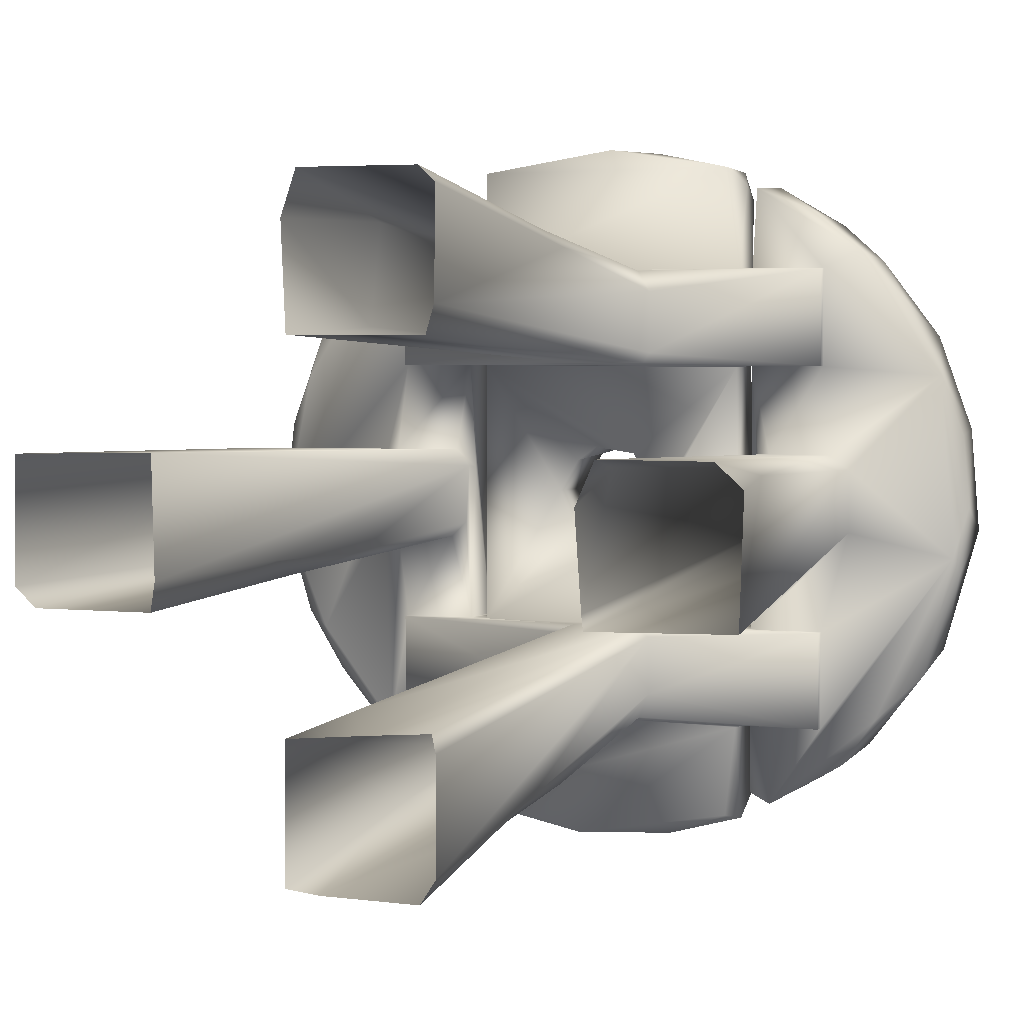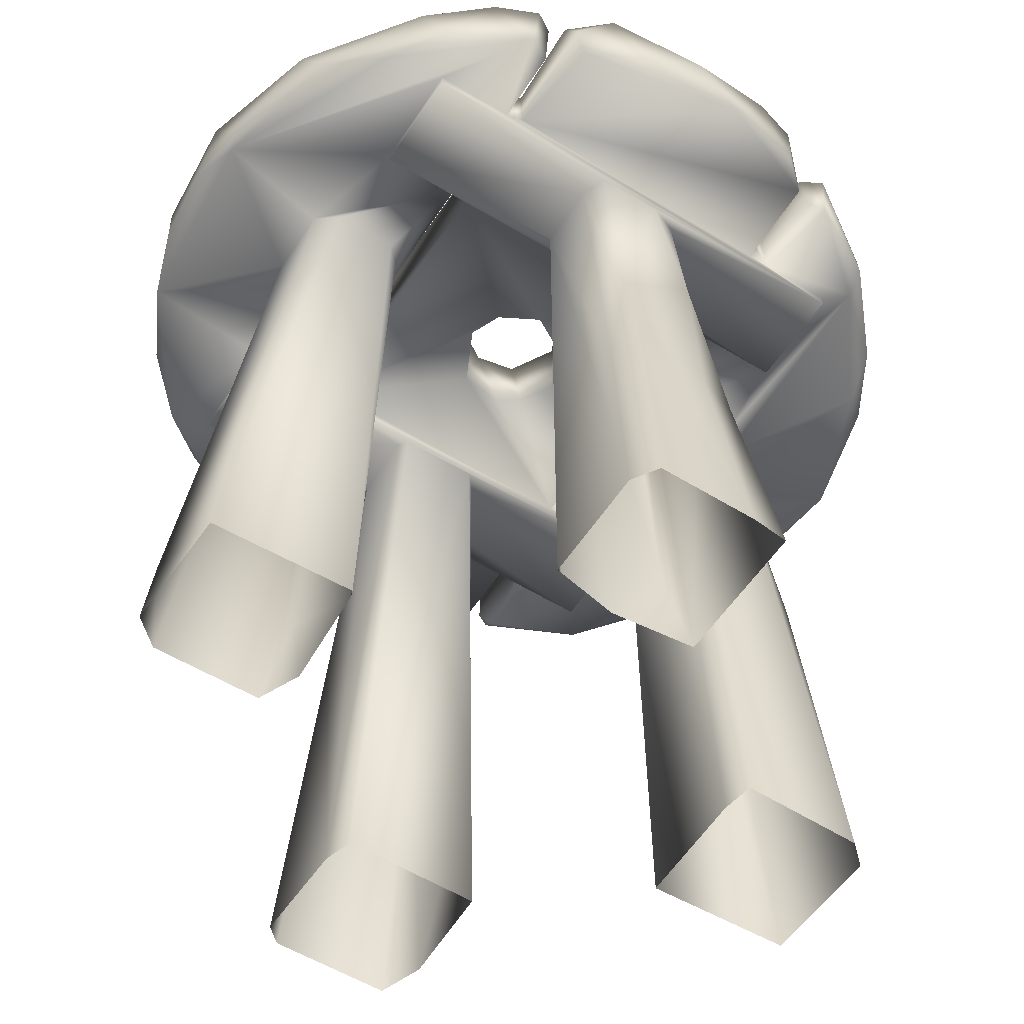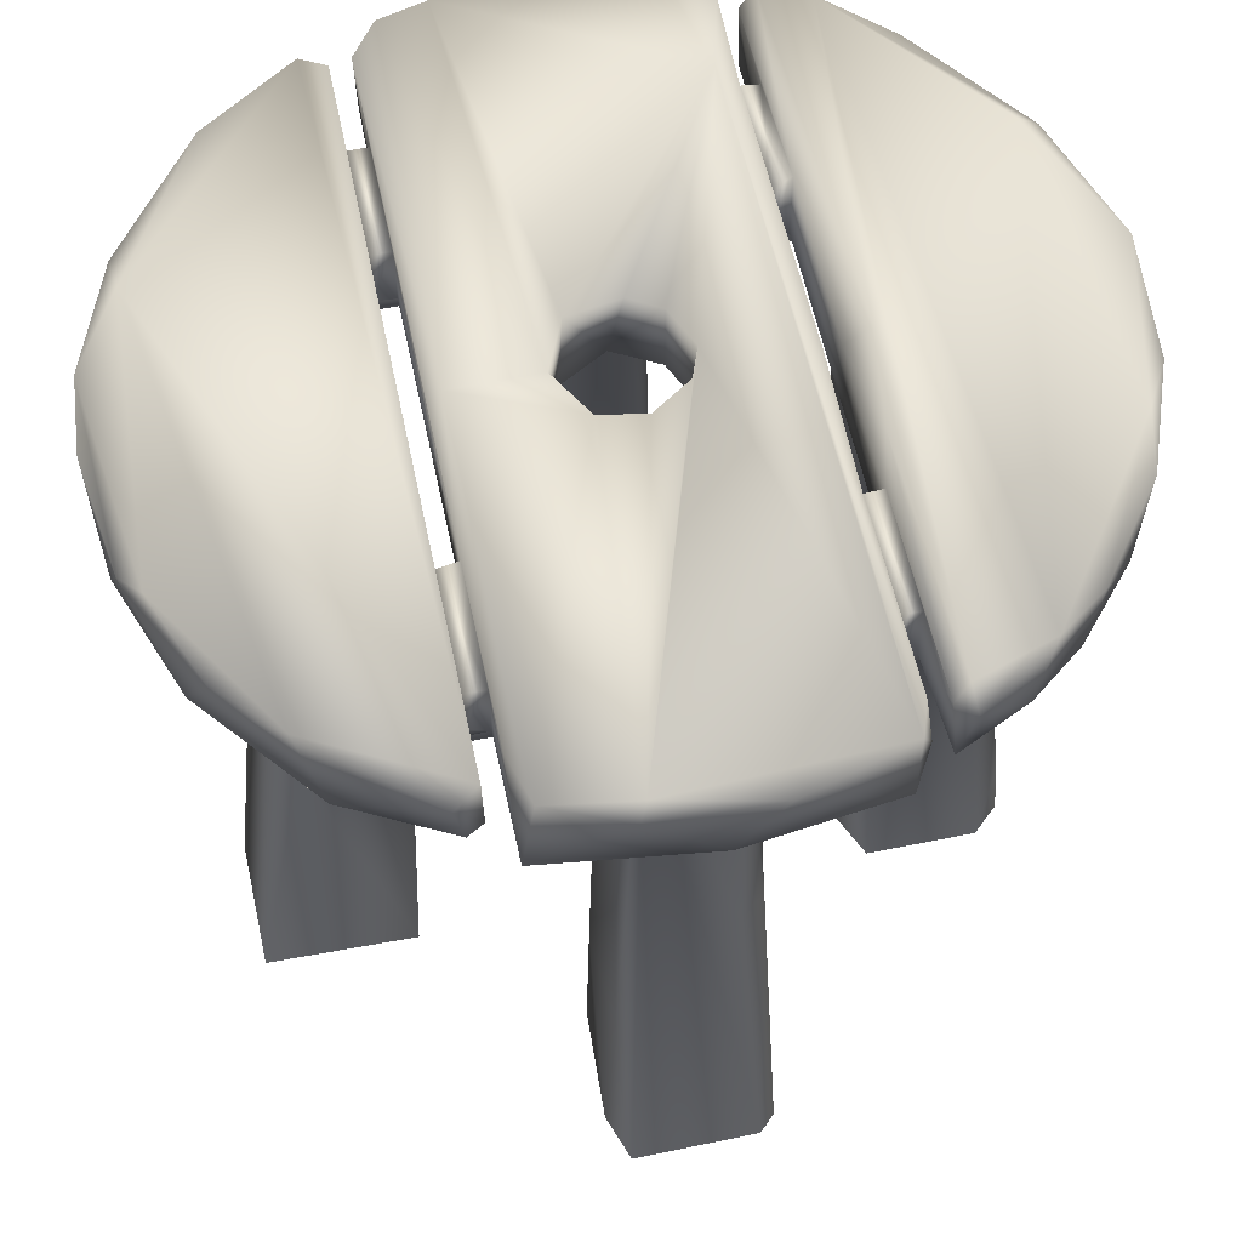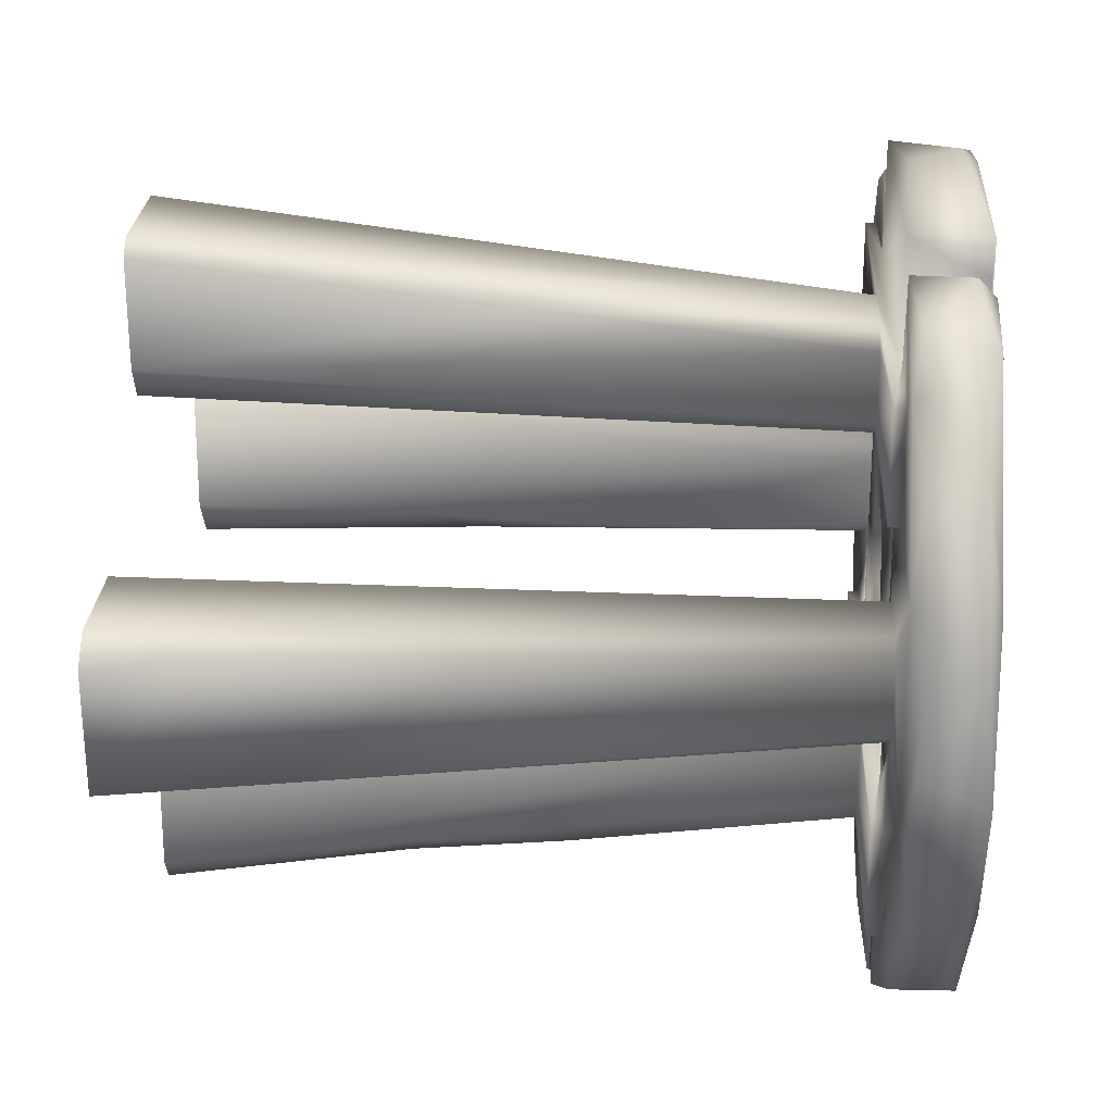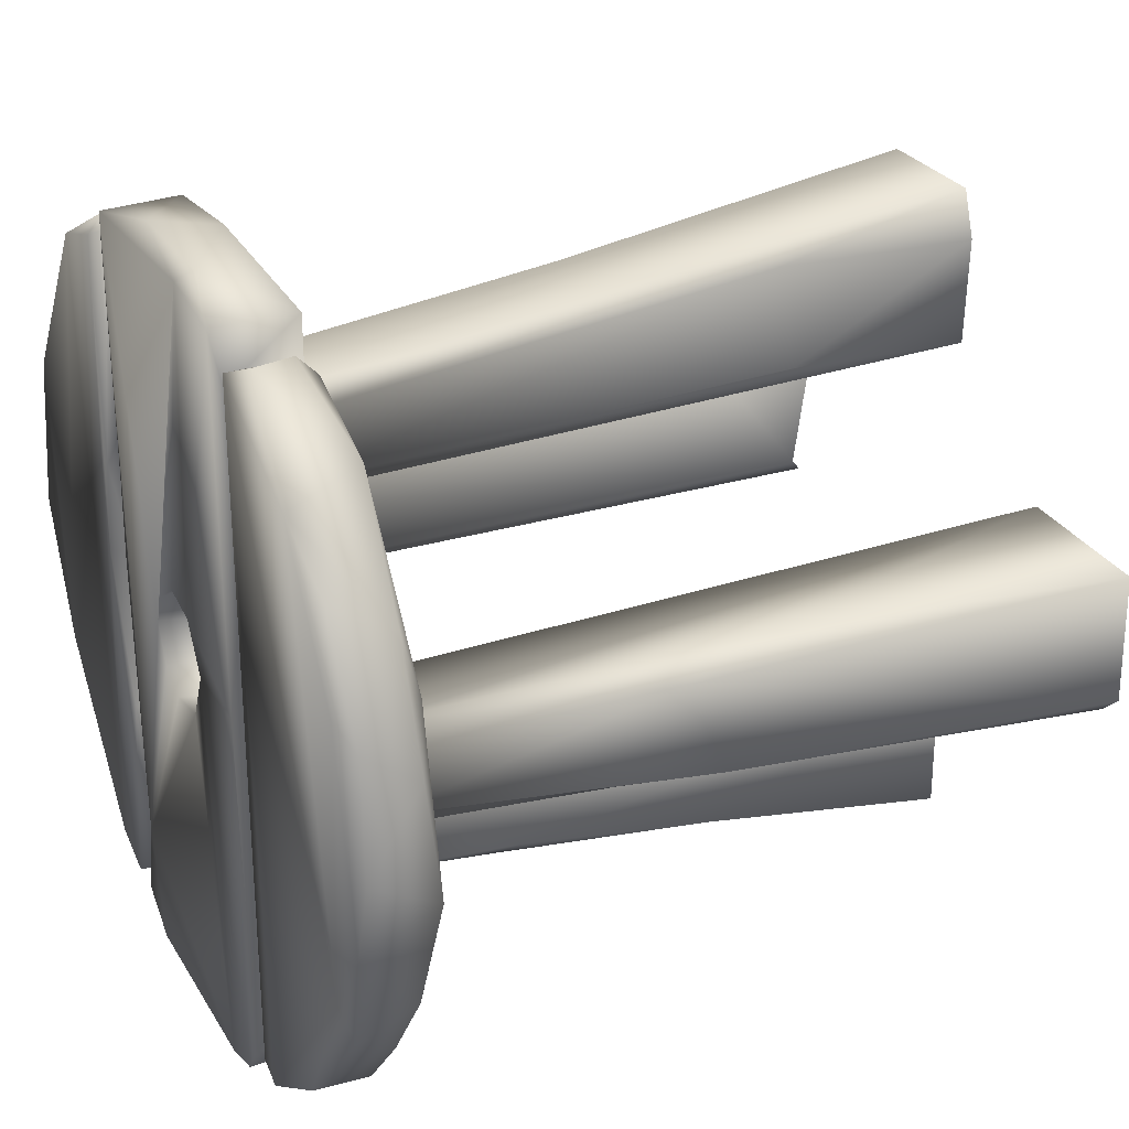
<metadata>
{"format":"obj","ext":"obj","renderer":"f3d","projection":"perspective","resolution":1024,"background":"white","views":[{"elev":3.8,"azim":21.3,"up":"+Z"},{"elev":-55.3,"azim":147.4,"up":"+Y"},{"elev":58.2,"azim":-11.9,"up":"+Y"},{"elev":24.6,"azim":93.1,"up":"+Z"},{"elev":28.1,"azim":-115.8,"up":"+Z"}]}
</metadata>
<code>
o Group31551
v 0.1292 0.5113 -0.1121
v 0.129 0.5656 -0.112
v 0.1155 0.5111 -0.1123
v 0.1155 0.5559 0.114
v 0.1156 0.5564 -0.112
v -0.1304 0.5562 -0.1123
v -0.1304 0.5562 0.1142
v -0.1312 0.5117 0.1142
v 0.1916 0.5111 -0.1952
v 0.3037 0.5113 -0.04606
v 0.1914 0.5111 -0.1121
v 0.1912 0.5026 0.1143
v 0.1911 0.5026 0.1967
v 0.03975 0.5025 0.1254
v -0.1155 0.5593 0.1137
v -0.1154 0.5111 0.1141
v 0.1019 0.5692 -0.2044
v -0.02836 0.5692 -0.03369
v 0.01007 0.5685 -0.04089
v -0.06148 0.5688 -0.2941
v 0.02284 0.5112 0.03781
v 0.007826 0.5684 0.04379
v 0.03627 0.5686 0.02452
v 0.04317 0.5115 -0.004397
v 0.03196 0.569 -0.02735
v 0.03253 0.5112 -0.02966
v 0.1173 0.511 0.1974
v -0.1911 0.5026 0.1967
v -0.02896 0.5024 0.1954
v 0.04464 0.5686 0.001969
v -0.04691 0.5691 0.2884
v 0.1054 0.5693 0.2822
v -0.1155 0.5111 -0.1123
v -0.1156 0.5562 -0.1123
v -0.04416 0.5687 0.002931
v -0.02431 0.5688 0.03789
v -0.029 0.5116 0.0309
v 0.1292 0.5113 0.1142
v -0.106 0.5692 0.00371
v 0.2714 0.569 -0.126
v 0.1748 0.5691 -0.2485
v 0.1951 0.5688 0.2346
v -0.03241 0.5113 -0.02758
v 0.000903 0.5115 -0.04673
v -0.01218 0.5115 0.04266
v 0.1153 0.5112 0.113
v -0.1911 0.5026 -0.1948
v -0.03981 0.5025 -0.1844
v -0.1912 0.5026 -0.1125
v 0.1911 0.5026 -0.1948
v 0.0315 0.5025 -0.1925
v 0.1911 0.5026 -0.1124
v 0.03973 0.5025 -0.1721
v -0.1912 0.5026 0.1144
v 0.00478 0.5561 -0.3009
v -0.0263 0.5112 -0.2996
v 0.05436 0.5215 -0.2963
v -0.09683 0.5692 -0.2841
v 0.1291 0.5574 0.01147
v -0.03955 0.5025 0.1289
v 0.03445 0.5023 0.1167
v -0.04505 0.5112 0.004339
v -0.1312 0.569 0.2605
v -0.1487 0.5688 -0.2634
v -0.279 0.5687 -0.1097
v -0.115 0.511 0.2831
v -0.05255 0.557 0.2961
v -0.1056 0.5693 0.2795
v 0.2148 0.511 0.02665
v 0.2924 0.5114 0.1067
v 0.2324 0.5564 0.2036
v 0.2881 0.5692 0.09842
v 0.1446 0.5111 0.03902
v 0.1973 0.511 0.03871
v 0.1917 0.5111 0.114
v -0.2013 0.511 -0.03982
v -0.2094 0.511 -0.2104
v -0.1915 0.511 -0.1122
v 0.2212 0.5117 0.212
v -0.1305 0.5227 0.02257
v -0.131 0.512 -0.1121
v -0.1153 0.511 0.197
v -0.2068 0.521 -0.2303
v -0.2169 0.5664 -0.2196
v 0.129 0.5596 0.2592
v 0.1288 0.5573 0.1142
v 0.129 0.5562 0.1969
v 0.1475 0.5693 0.009212
v -0.02959 0.5024 0.1167
v 0.03969 0.5025 0.1782
v 0.1297 0.5113 -0.2538
v 0.1468 0.5116 -0.2629
v 0.1292 0.5112 -0.1951
v -0.2743 0.511 -0.1259
v -0.2148 0.511 0.0238
v -0.3154 0.5113 -0.02603
v 0.1358 0.511 0.02754
v 0.136 0.5109 -0.02953
v 0.1592 -0.004112 -0.04698
v 0.2147 0.5111 -0.02676
v 0.1051 0.5112 0.2841
v 0.1292 0.5111 0.197
v -0.211 0.5119 0.2243
v -0.1915 0.511 0.114
v -0.226 0.5689 0.2095
v -0.2012 0.511 0.03855
v -0.1511 0.1636 -0.03364
v -0.1355 0.5188 0.02392
v -0.1591 -0.01289 -0.03509
v -0.1441 0.5108 0.03886
v -0.1489 0.5109 -0.03942
v -0.1639 0.2126 -0.04991
v -0.1612 -0.01266 0.05618
v -0.2574 -0.01285 -0.05771
v -0.2176 0.3449 -0.04492
v -0.2147 0.511 -0.02271
v -0.2375 0.3049 0.03251
v -0.2412 0.276 -0.03931
v -0.274 -0.01288 -0.04237
v 0.2875 0.5575 -0.1276
v 0.3092 0.5234 0.05639
v 0.3085 0.5606 0.0611
v 0.03028 0.5603 0.3001
v 0.1157 0.5406 0.2699
v 0.0291 0.5022 0.196
v 0.1325 0.5118 0.2653
v -0.02965 0.5026 -0.1132
v -0.1361 0.5133 -0.02605
v 0.1158 0.5579 -0.1951
v 0.1151 0.5675 0.01666
v 0.116 0.5313 -0.2804
v 0.1154 0.5694 -0.2622
v 0.129 0.5562 -0.195
v 0.1291 0.5571 -0.2584
v 0.1413 0.5688 -0.2633
v -0.2253 0.2417 0.04884
v -0.2727 -0.01257 0.05402
v -0.2939 0.5198 -0.1123
v -0.3162 0.561 0.000393
v -0.3101 0.5195 0.05951
v -0.03968 0.5025 0.1777
v 0.05671 -0.01273 0.1609
v 0.02859 0.5023 -0.1138
v -0.03961 0.5025 -0.1213
v -0.1421 0.5263 0.2679
v -0.1485 0.557 0.2682
v -0.1307 0.569 -0.2535
v 0.116 0.5111 -0.1979
v -0.1155 0.5111 -0.1952
v -0.1139 0.5112 -0.2676
v -0.1157 0.5696 -0.2566
v -0.1914 0.511 0.197
v -0.141 0.5108 0.252
v -0.1914 0.5108 -0.1951
v -0.143 0.5114 -0.2641
v -0.133 0.5121 -0.1949
v 0.1159 0.5566 0.1969
v -0.311 0.5657 -0.05342
v 0.1073 0.5112 -0.2755
v -0.1155 0.5635 0.2416
v 0.03957 0.5025 -0.122
v -0.04529 0.3305 -0.1971
v -0.01937 0.5023 -0.1926
v -0.01832 0.1783 -0.23
v -0.0293 0.3528 -0.2096
v 0.03719 0.2888 -0.2161
v -0.1304 0.5562 0.1969
v -0.1303 0.5244 0.2602
v 0.2078 0.5197 -0.2273
v 0.2229 0.5596 -0.2132
v 0.2774 0.5238 -0.147
v 0.3142 0.5683 -0.02574
v 0.3084 0.5169 -0.05985
v 0.2384 0.5109 -0.1863
v -0.1156 0.5562 -0.195
v 0.05011 0.1829 -0.2112
v -0.04109 0.06299 -0.1325
v 0.2801 0.5617 0.1392
v 0.2615 0.5198 0.1678
v -0.1306 0.5186 0.1969
v -0.1386 0.511 0.1974
v -0.001739 0.519 0.3015
v -0.1304 0.5239 -0.2584
v -0.1304 0.5562 -0.195
v 0.04973 -0.01143 0.1395
v 0.1468 0.5111 -0.03978
v 0.1971 0.5109 -0.03966
v 0.1637 -0.01278 -0.05754
v -0.05104 0.139 0.2232
v 0.2711 -0.0127 -0.05524
v 0.1717 -0.01279 0.05715
v 0.0452 -0.01287 -0.2512
v -0.03112 -0.01277 -0.2506
v 0.03142 0.1703 -0.2304
v -0.05685 -0.01289 -0.1418
v 0.1555 0.07026 0.04741
v -0.0463 -0.01275 0.2545
v 0.04526 -0.01279 0.2539
v 0.04773 0.2654 0.2079
v 0.05763 -0.01287 0.2422
v -0.1156 0.5562 0.1969
v 0.08478 0.5688 -0.2894
v 0.007025 -0.01284 -0.136
v 0.02829 0.2695 0.2223
v 0.3153 0.5195 -0.003424
v 0.05735 -0.01288 -0.2323
v 0.0569 -0.01233 -0.146
v -0.09249 0.5112 -0.2859
v -0.289 0.511 0.1031
v 0.1395 0.5688 0.2533
v 0.1417 0.5552 0.2675
v 0.1817 0.5202 0.2454
v 0.1914 0.5111 0.1971
v -0.2818 0.5578 -0.1389
v -0.2647 0.5258 -0.165
v -0.2909 0.5692 0.105
v -0.2783 0.5194 0.1459
v 0.2662 0.05638 0.04494
v 0.254 -0.01285 0.05707
v 0.1139 0.5672 0.2581
v -0.05089 0.1839 -0.2175
v -0.0573 -0.01286 -0.2478
v -0.05307 0.1256 0.146
v -0.05477 -0.0127 0.1397
v -0.3046 0.5577 0.08445
v -0.2648 0.5596 0.1653
v -0.1646 -0.009495 -0.05779
v 0.1362 0.5693 0.0818
v -0.1451 0.2992 -0.03806
v -0.05819 -0.01283 0.2201
v 0.04684 0.00481 -0.1352
v 0.1574 -0.01274 0.02496
v 0.1062 0.5693 0.08919
v 0.2742 -0.01281 0.03869
f 1 2 3
f 4 3 5
f 6 7 8
f 9 10 11
f 12 13 14
f 7 15 16
f 17 18 19
f 18 17 20
f 21 22 23
f 24 25 26
f 27 28 29
f 30 31 32
f 16 15 33
f 15 34 33
f 35 36 37
f 16 38 12
f 36 35 39
f 40 41 42
f 43 44 18
f 22 21 45
f 23 22 31
f 45 21 16
f 19 18 44
f 3 46 26
f 33 3 44
f 47 48 49
f 47 50 51
f 50 52 53
f 16 12 54
f 20 55 56
f 56 55 57
f 58 39 35
f 59 2 1
f 32 17 30
f 54 60 28
f 54 12 61
f 33 62 16
f 44 43 33
f 63 64 65
f 66 67 68
f 69 10 70
f 42 71 72
f 73 74 75
f 76 77 78
f 71 42 79
f 6 8 80
f 6 80 81
f 82 28 27
f 83 84 64
f 4 46 3
f 85 86 87
f 59 88 2
f 54 61 89
f 14 13 90
f 91 92 93
f 94 95 96
f 97 98 99
f 10 69 100
f 82 27 101
f 85 87 102
f 103 96 104
f 63 65 105
f 96 95 104
f 106 8 104
f 107 108 109
f 106 110 8
f 76 111 112
f 108 113 109
f 114 115 112
f 110 106 113
f 94 116 95
f 117 118 119
f 40 120 41
f 121 122 70
f 123 32 31
f 101 27 124
f 27 125 13
f 85 102 126
f 16 21 46
f 26 46 24
f 11 10 100
f 1 98 38
f 33 127 3
f 52 3 127
f 128 81 108
f 49 127 81
f 129 17 130
f 131 132 129
f 133 134 93
f 135 2 88
f 113 136 137
f 75 70 79
f 74 70 75
f 138 94 96
f 139 96 140
f 141 29 28
f 14 90 142
f 143 52 127
f 48 144 49
f 145 146 103
f 147 63 7
f 148 149 150
f 151 150 149
f 98 97 38
f 73 75 38
f 103 104 152
f 103 152 153
f 78 77 154
f 155 156 77
f 157 124 27
f 130 4 5
f 96 158 138
f 64 84 65
f 131 129 148
f 56 159 148
f 68 15 160
f 151 15 39
f 66 82 101
f 160 66 68
f 161 53 52
f 48 162 144
f 47 51 163
f 164 165 166
f 167 63 168
f 160 82 66
f 9 92 10
f 169 170 171
f 120 172 173
f 10 174 171
f 175 151 149
f 15 151 175
f 53 161 176
f 127 177 143
f 178 70 122
f 79 70 179
f 118 115 114
f 77 76 116
f 167 168 180
f 153 152 181
f 104 95 106
f 136 117 137
f 32 123 101
f 182 66 101
f 83 64 155
f 183 184 156
f 185 89 61
f 186 187 188
f 186 1 187
f 141 189 29
f 147 184 183
f 147 7 6
f 100 69 190
f 73 191 74
f 192 193 194
f 144 162 195
f 28 60 141
f 60 189 141
f 97 99 196
f 29 197 198
f 142 199 200
f 88 41 135
f 92 135 41
f 188 187 190
f 7 63 167
f 15 7 201
f 76 78 111
f 78 81 111
f 202 57 55
f 55 20 202
f 143 177 203
f 27 29 125
f 198 204 29
f 172 122 205
f 40 42 72
f 8 16 54
f 8 7 16
f 206 161 207
f 150 56 148
f 208 56 150
f 24 30 25
f 30 17 25
f 103 146 105
f 209 96 103
f 42 41 210
f 42 211 212
f 77 156 154
f 149 93 47
f 1 100 187
f 190 187 100
f 3 26 44
f 26 19 44
f 102 213 126
f 211 126 212
f 137 117 119
f 93 50 47
f 92 9 93
f 65 84 214
f 215 84 83
f 126 213 79
f 75 79 213
f 33 81 127
f 33 34 81
f 18 20 35
f 35 62 18
f 10 92 174
f 92 41 169
f 4 86 38
f 59 1 38
f 65 216 105
f 103 105 217
f 147 6 184
f 15 175 34
f 114 119 118
f 130 5 129
f 134 133 2
f 69 218 190
f 74 219 218
f 16 62 37
f 62 35 37
f 175 184 34
f 156 184 175
f 157 4 220
f 86 4 87
f 74 218 69
f 69 70 74
f 50 53 51
f 176 166 53
f 164 221 165
f 125 90 13
f 204 198 199
f 16 46 38
f 46 4 38
f 170 120 171
f 171 120 173
f 129 133 93
f 133 129 5
f 195 221 222
f 222 221 193
f 198 200 199
f 34 6 81
f 34 184 6
f 2 5 3
f 133 5 2
f 60 223 189
f 89 185 224
f 24 46 21
f 21 23 24
f 8 110 80
f 110 113 108
f 58 151 39
f 151 58 150
f 1 11 100
f 1 3 52
f 225 139 140
f 105 226 217
f 54 89 60
f 60 89 223
f 96 209 140
f 225 140 217
f 227 107 109
f 74 191 219
f 85 228 86
f 211 42 210
f 144 195 177
f 177 195 203
f 11 50 9
f 93 9 50
f 104 8 54
f 152 104 54
f 196 191 97
f 81 128 111
f 112 111 229
f 11 1 52
f 11 52 50
f 97 73 38
f 97 191 73
f 156 175 149
f 156 149 47
f 102 27 13
f 102 87 27
f 113 106 136
f 106 117 136
f 146 63 105
f 63 146 168
f 127 144 177
f 49 144 127
f 31 22 36
f 37 36 22
f 75 213 12
f 38 75 12
f 201 7 167
f 167 180 201
f 56 57 159
f 57 202 131
f 83 155 77
f 215 83 77
f 172 120 40
f 172 40 72
f 185 61 142
f 131 202 132
f 17 129 132
f 158 139 225
f 139 158 96
f 98 186 188
f 98 1 186
f 78 49 81
f 78 154 49
f 169 41 170
f 120 170 41
f 181 152 82
f 201 180 82
f 202 20 17
f 17 132 202
f 213 102 13
f 12 213 13
f 230 223 224
f 224 223 89
f 64 147 183
f 147 64 63
f 143 161 52
f 231 161 143
f 148 129 93
f 148 93 149
f 179 70 178
f 71 79 179
f 67 66 182
f 123 182 101
f 196 232 191
f 196 99 232
f 125 204 199
f 204 125 29
f 123 31 67
f 123 67 182
f 91 134 92
f 93 134 91
f 71 178 72
f 71 179 178
f 18 62 43
f 62 33 43
f 197 29 189
f 87 4 157
f 87 157 27
f 163 48 47
f 162 48 165
f 134 2 135
f 134 135 92
f 118 117 116
f 118 116 115
f 197 189 230
f 189 223 230
f 157 220 124
f 101 124 32
f 163 51 166
f 51 53 166
f 205 122 121
f 70 10 121
f 152 28 82
f 152 54 28
f 159 131 148
f 131 159 57
f 36 39 68
f 15 68 39
f 192 194 176
f 142 90 199
f 125 199 90
f 10 205 121
f 171 173 10
f 192 176 206
f 176 161 206
f 216 226 105
f 217 226 225
f 61 14 142
f 61 12 14
f 156 155 183
f 64 183 155
f 17 32 233
f 220 32 124
f 225 216 158
f 225 226 216
f 92 169 174
f 174 169 171
f 194 166 176
f 166 194 193
f 95 116 117
f 95 117 106
f 111 128 229
f 128 108 229
f 178 122 72
f 122 172 72
f 160 201 82
f 160 15 201
f 17 19 25
f 25 19 26
f 227 112 107
f 114 112 227
f 221 164 193
f 166 193 164
f 211 210 85
f 126 211 85
f 209 103 217
f 217 140 209
f 220 4 233
f 233 32 220
f 229 108 107
f 107 112 229
f 41 88 210
f 228 85 210
f 98 188 99
f 214 138 158
f 214 84 215
f 4 130 233
f 130 17 233
f 22 45 37
f 37 45 16
f 181 180 153
f 180 181 82
f 110 108 80
f 108 81 80
f 138 214 215
f 138 215 94
f 212 79 42
f 126 79 212
f 145 103 153
f 153 180 168
f 36 68 31
f 31 68 67
f 163 166 165
f 165 48 163
f 115 116 76
f 76 112 115
f 228 59 86
f 86 59 38
f 30 23 31
f 30 24 23
f 162 221 195
f 221 162 165
f 94 77 116
f 215 77 94
f 153 168 145
f 146 145 168
f 207 161 231
f 88 228 210
f 59 228 88
f 154 156 47
f 154 47 49
f 150 58 208
f 208 20 56
f 216 65 158
f 214 158 65
f 231 143 203
f 172 205 173
f 10 173 205
f 20 58 35
f 208 58 20
f 218 219 234
f 190 218 234

</code>
